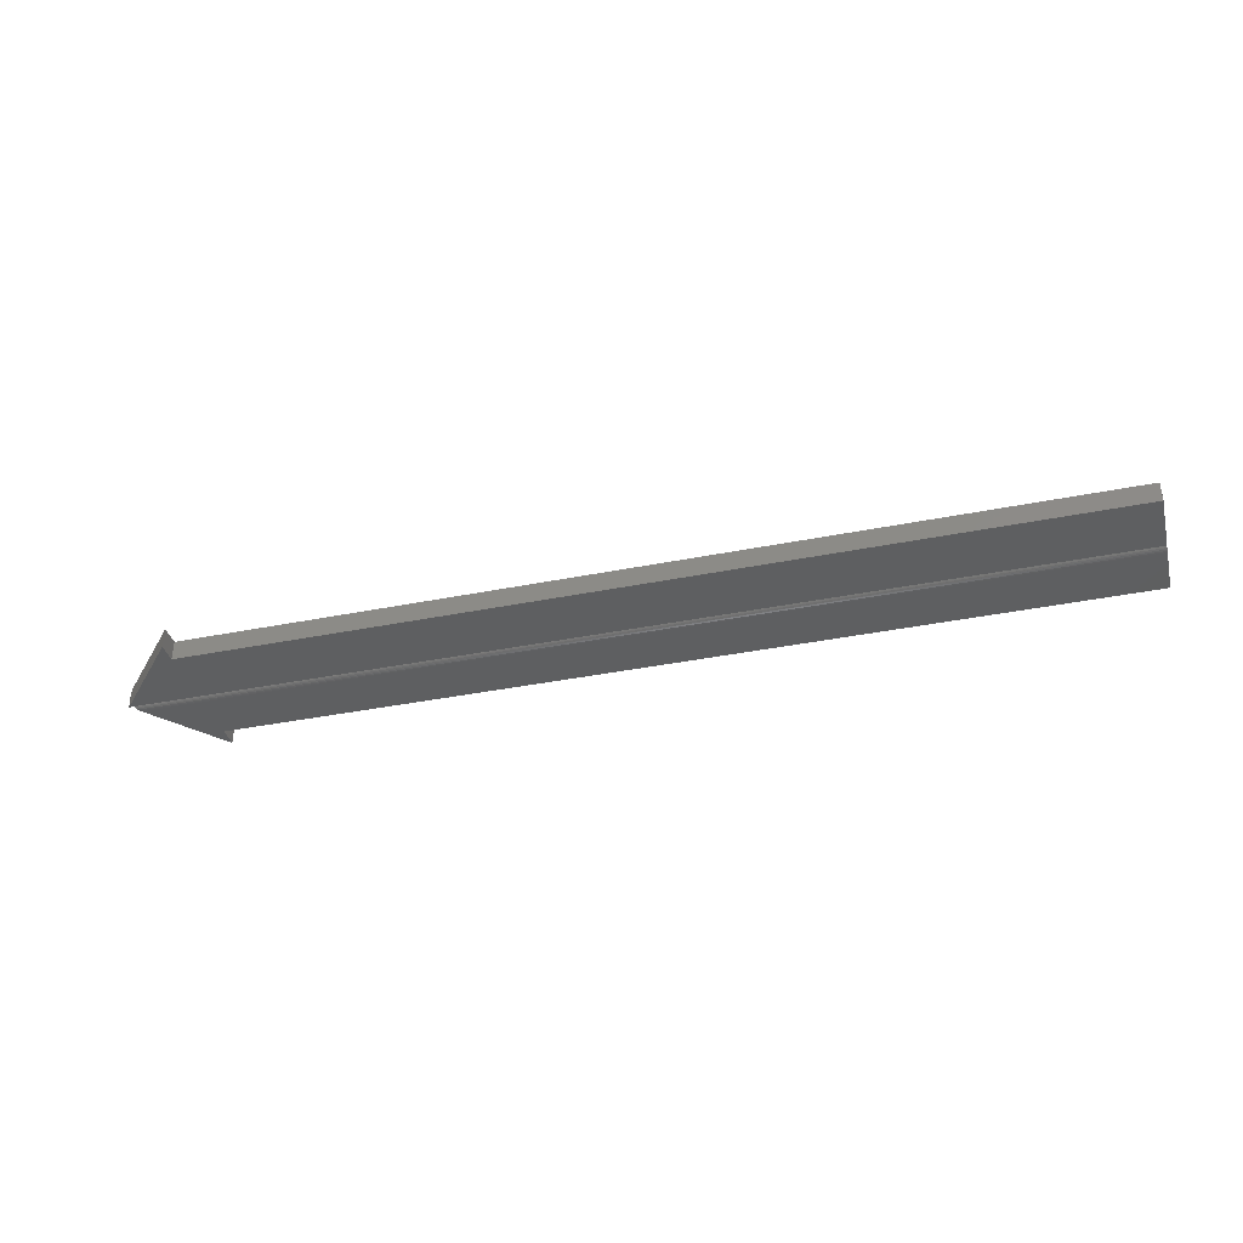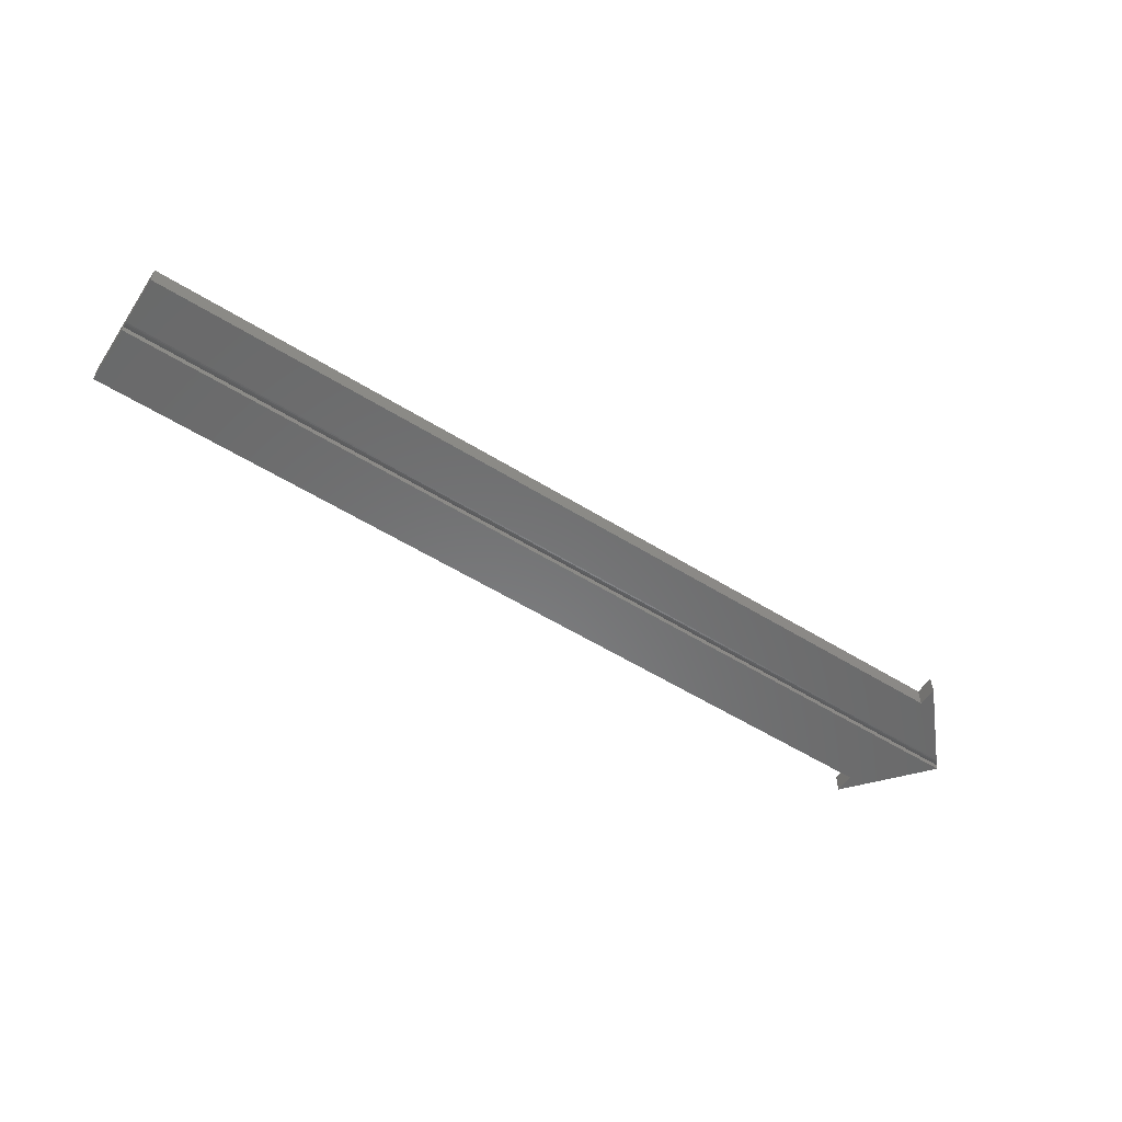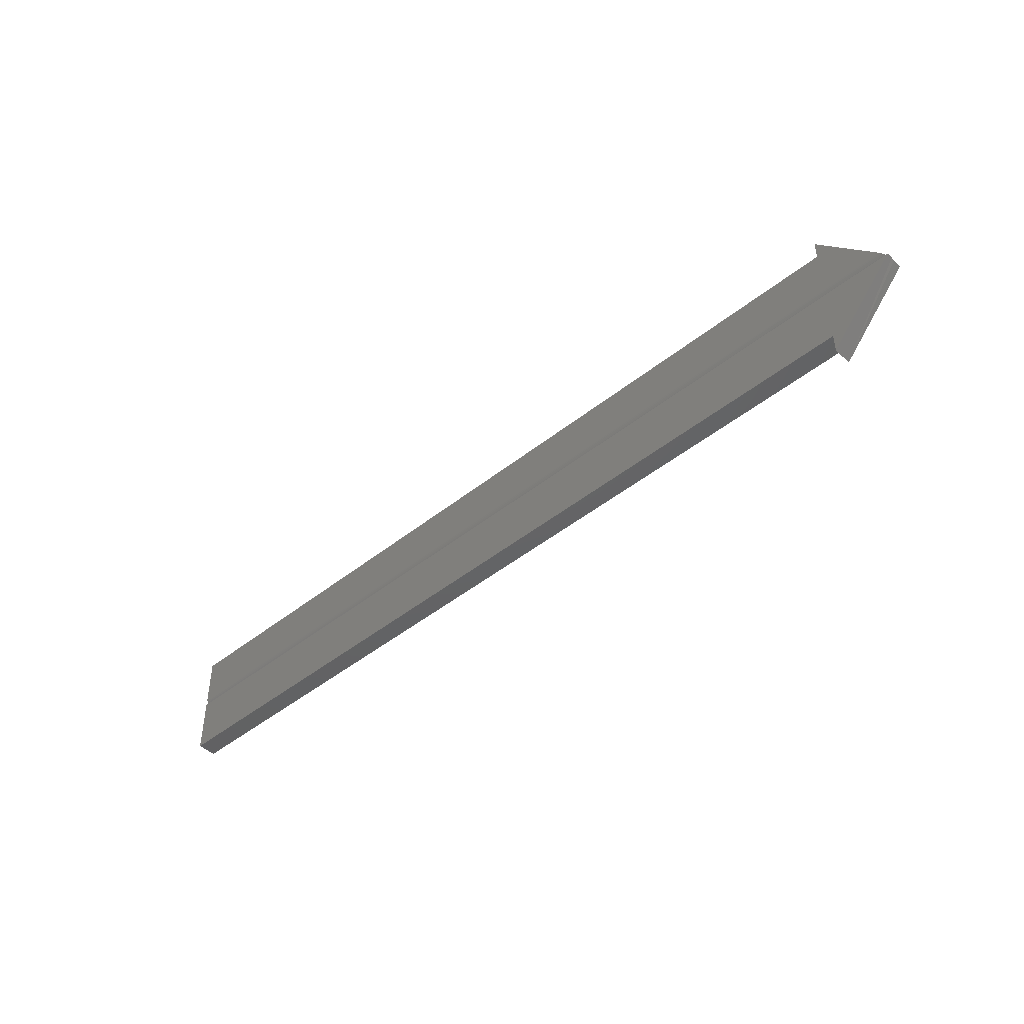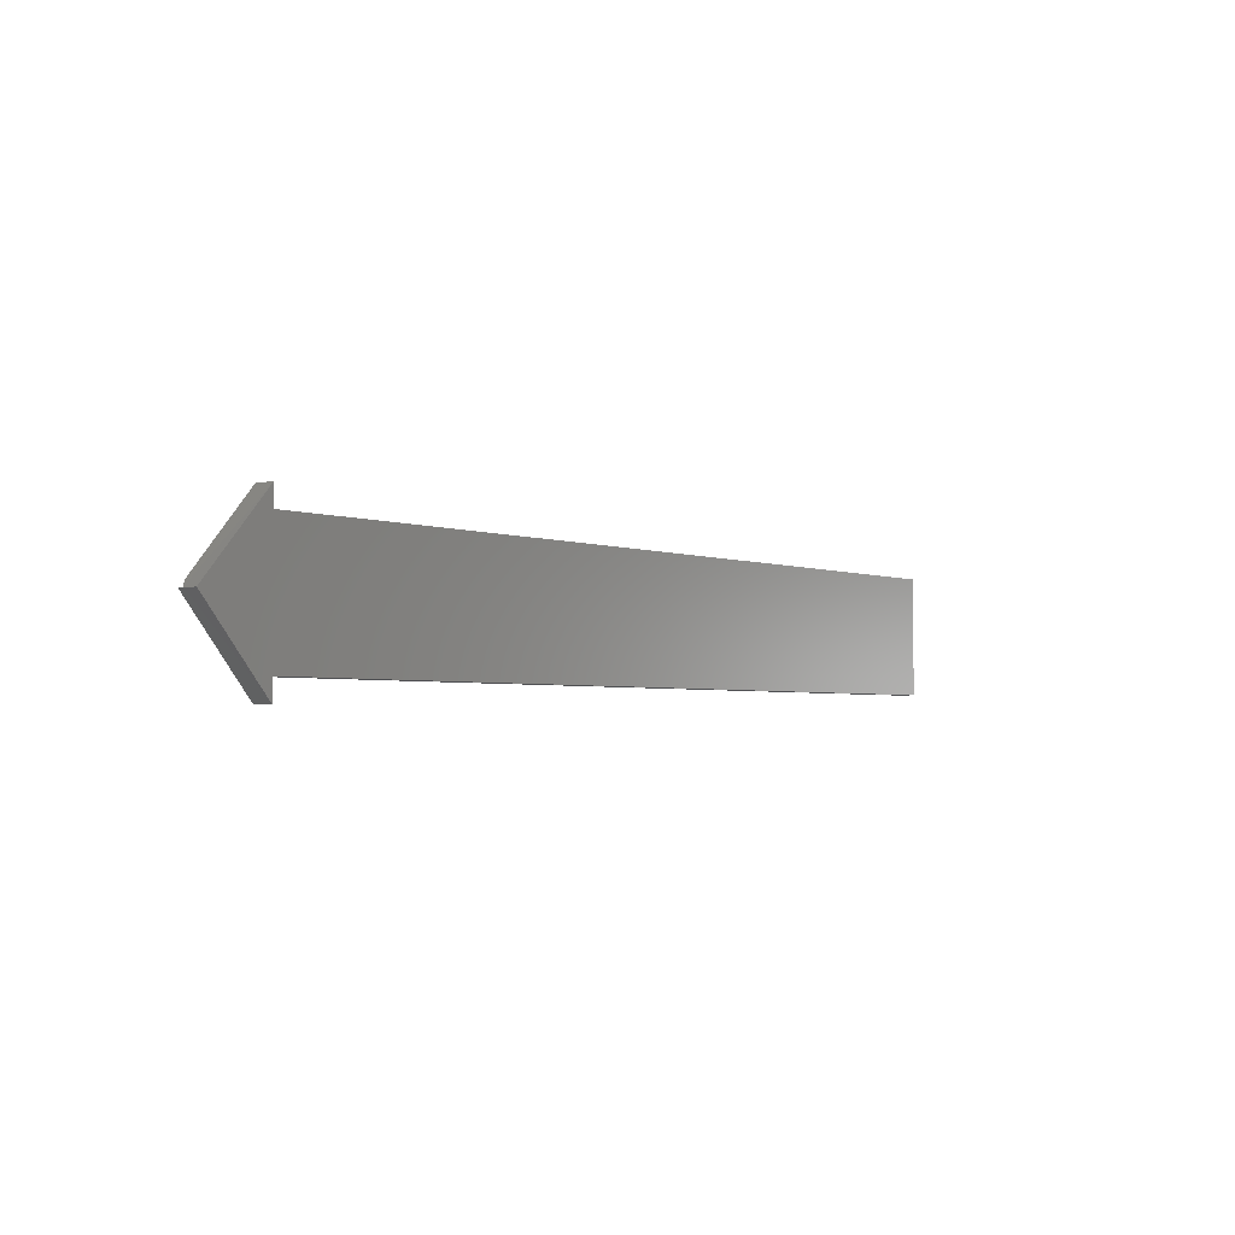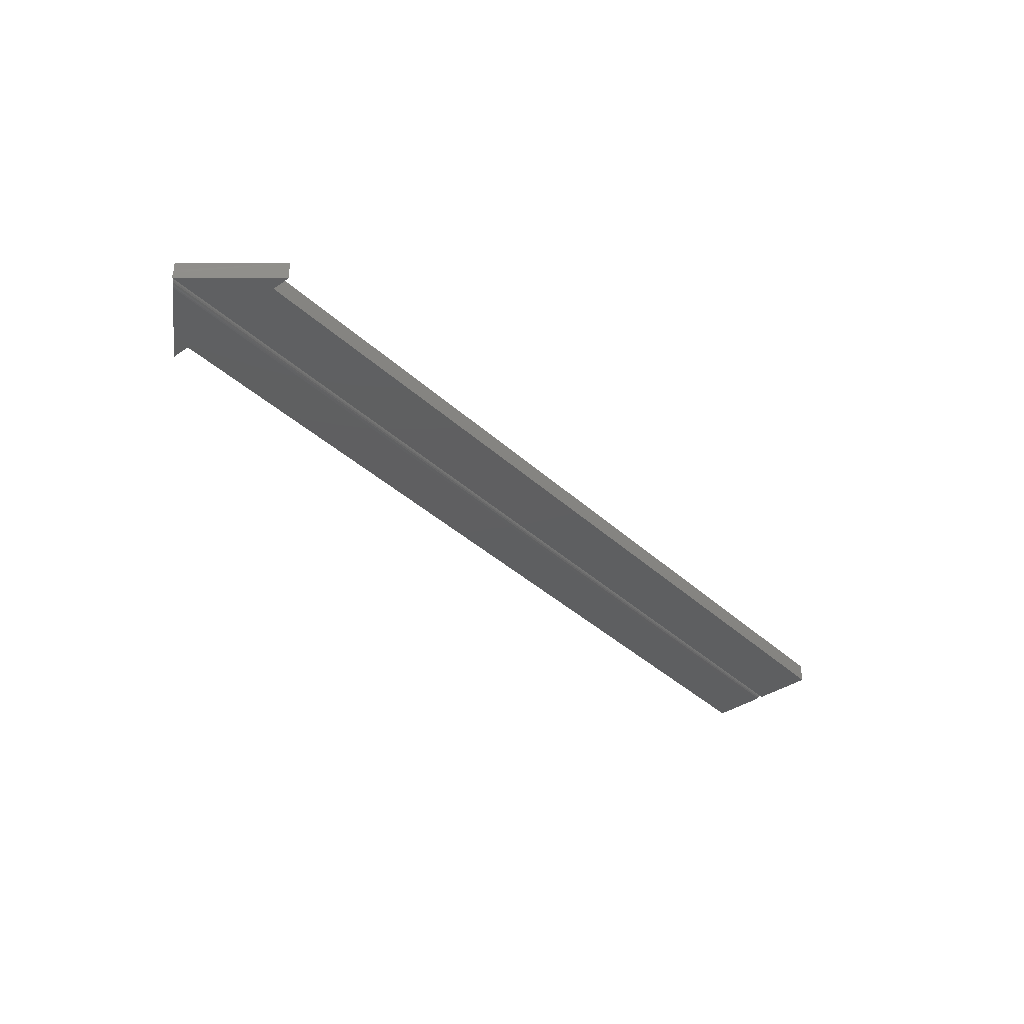
<metadata>
{"format":"stl","ext":"stl","renderer":"f3d","projection":"perspective","resolution":1024,"background":"white","views":[{"elev":-37.3,"azim":-165.5,"up":"+Y"},{"elev":-56.1,"azim":-33.0,"up":"+Y"},{"elev":-45.4,"azim":42.8,"up":"+Z"},{"elev":-3.2,"azim":128.7,"up":"+Z"},{"elev":-38.1,"azim":130.8,"up":"+Y"}]}
</metadata>
<code>
# stl→obj: 32 verts, 60 faces
v 0.6947 0.01562 0.04737
v 2.9e-18 0.01562 0.04737
v 0.6947 0 0.04737
v 2.9e-18 0 0.04737
v 0.75 0.01562 0.0004934
v 0.6947 0.01562 -0.06266
v 0.6947 0.01562 -0.04688
v 0.6947 0.01562 0.06316
v -2.87e-18 0.01562 -0.04688
v 1.137e-19 0.002756 0.001857
v 2.9e-18 2.958e-18 0.0004934
v 0 0 -0.04688
v 1.726e-19 0.001804 0.002819
v 2.407e-19 0.001033 0.00393
v 3.158e-19 0.0004649 0.005158
v 3.959e-19 0.0001171 0.006465
v 4.784e-19 0 0.007812
v 0.6947 -2.657e-33 -0.04688
v 0.6947 -9.861e-19 -0.06266
v 0.75 2.958e-18 0.0004934
v 0.75 0.005112 0.0004934
v 0 0.00508 0.0004934
v 6.579e-20 0.003859 0.001074
v 0.7432 0 0.007812
v 0.7442 9.676e-05 0.006587
v 0.7453 0.0003874 0.005383
v 0.7488 0.003325 0.001417
v 0.7481 0.002354 0.002223
v 0.7472 0.001528 0.003171
v 0.7463 0.0008677 0.004234
v 0.75 0.007812 -4.593e-17
v 0.6947 0 0.06316
f 1 2 3
f 3 2 4
f 5 6 7
f 1 8 5
f 7 9 5
f 5 9 2
f 5 2 1
f 10 9 11
f 9 12 11
f 2 9 10
f 2 10 13
f 2 13 14
f 2 14 15
f 2 15 16
f 2 16 17
f 2 17 4
f 18 7 19
f 19 7 6
f 11 12 20
f 20 12 18
f 20 18 19
f 9 7 12
f 12 7 18
f 21 22 23
f 21 23 10
f 21 10 11
f 21 11 20
f 24 16 25
f 24 17 16
f 14 26 15
f 15 26 25
f 15 25 16
f 22 21 23
f 23 21 27
f 23 27 10
f 10 27 28
f 10 28 13
f 13 28 29
f 13 29 14
f 14 29 30
f 14 30 26
f 5 27 31
f 27 21 31
f 29 24 25
f 29 25 26
f 29 26 30
f 8 32 24
f 8 24 29
f 8 29 28
f 8 28 27
f 8 27 5
f 6 5 31
f 6 31 21
f 6 21 20
f 6 20 19
f 4 17 3
f 3 17 24
f 3 24 32
f 32 8 3
f 3 8 1

</code>
